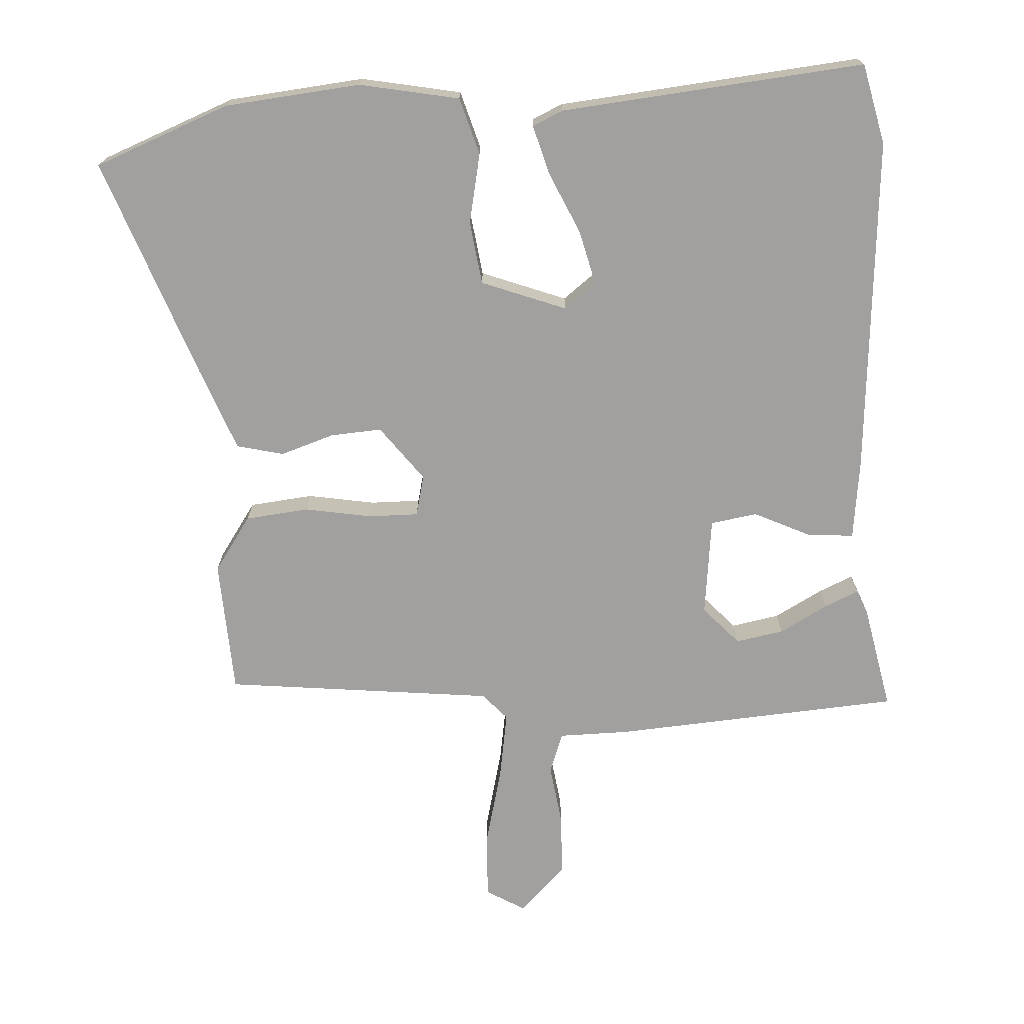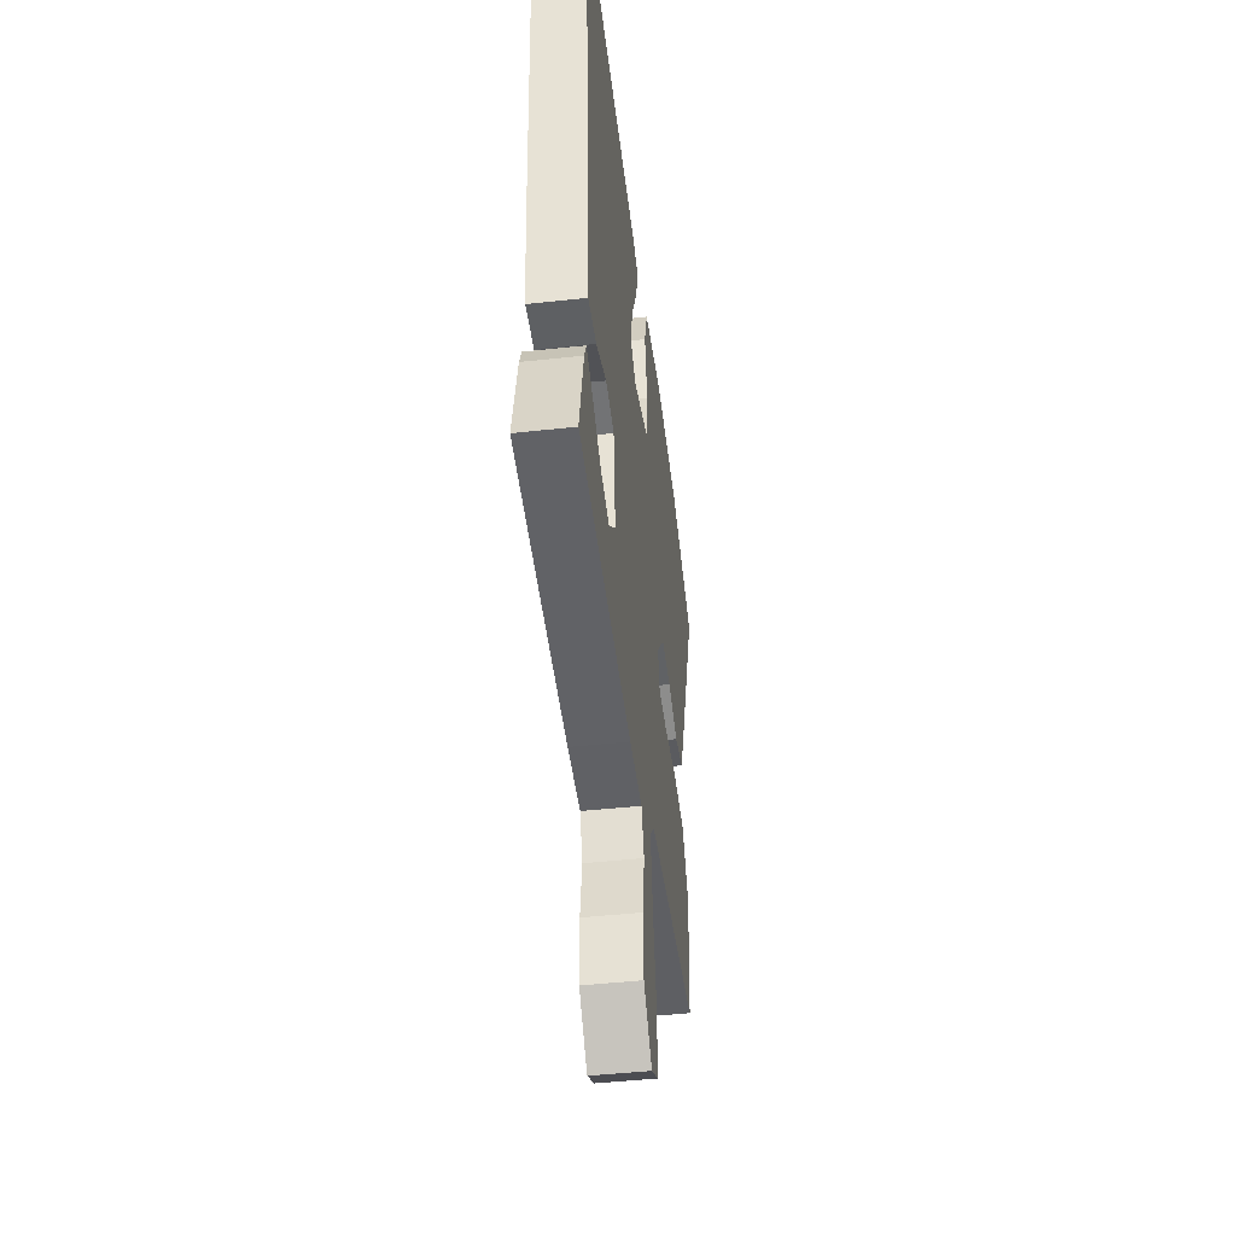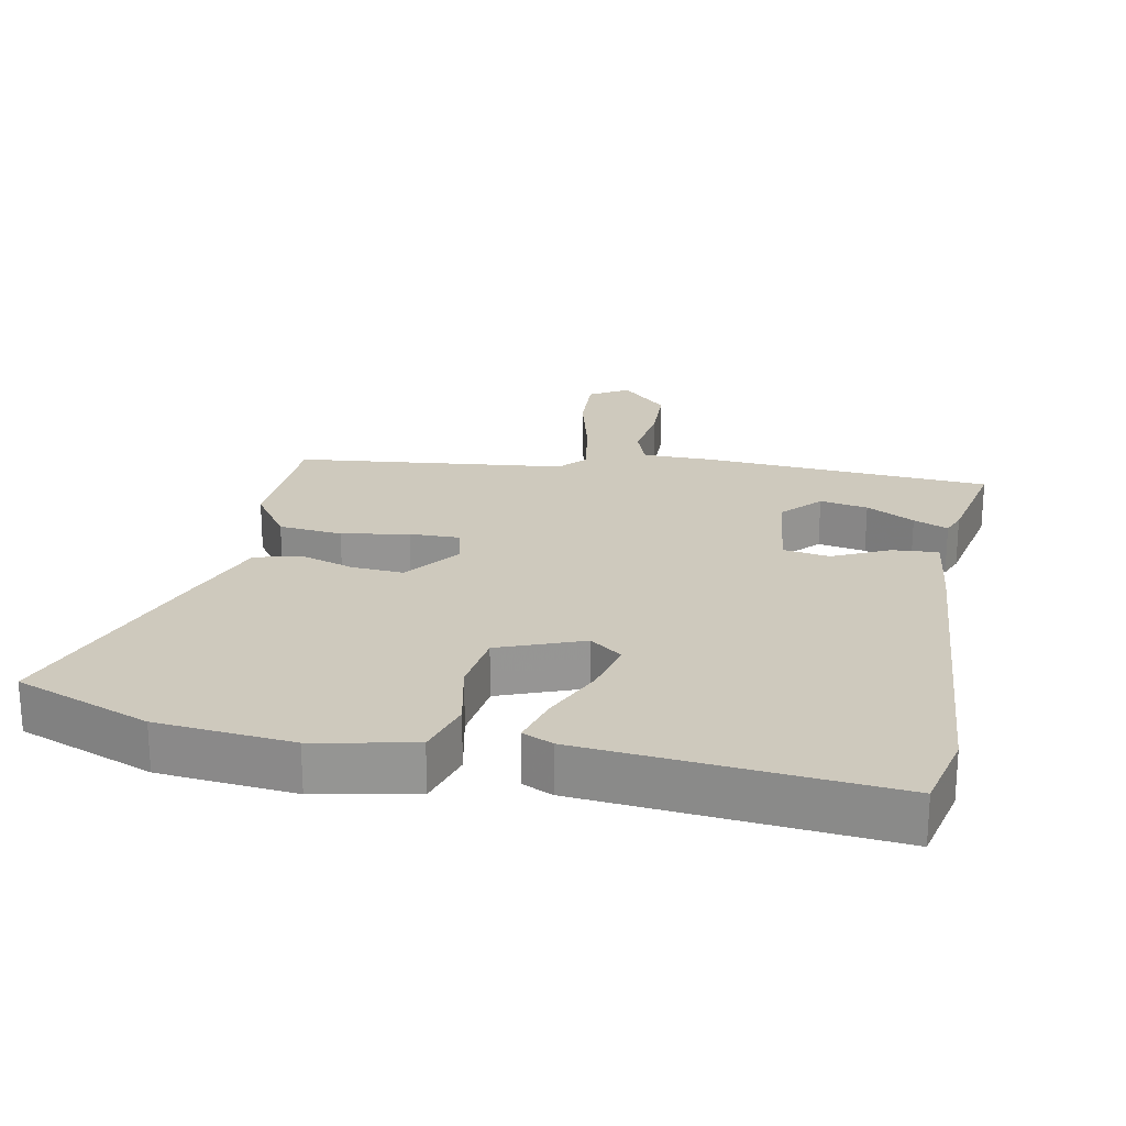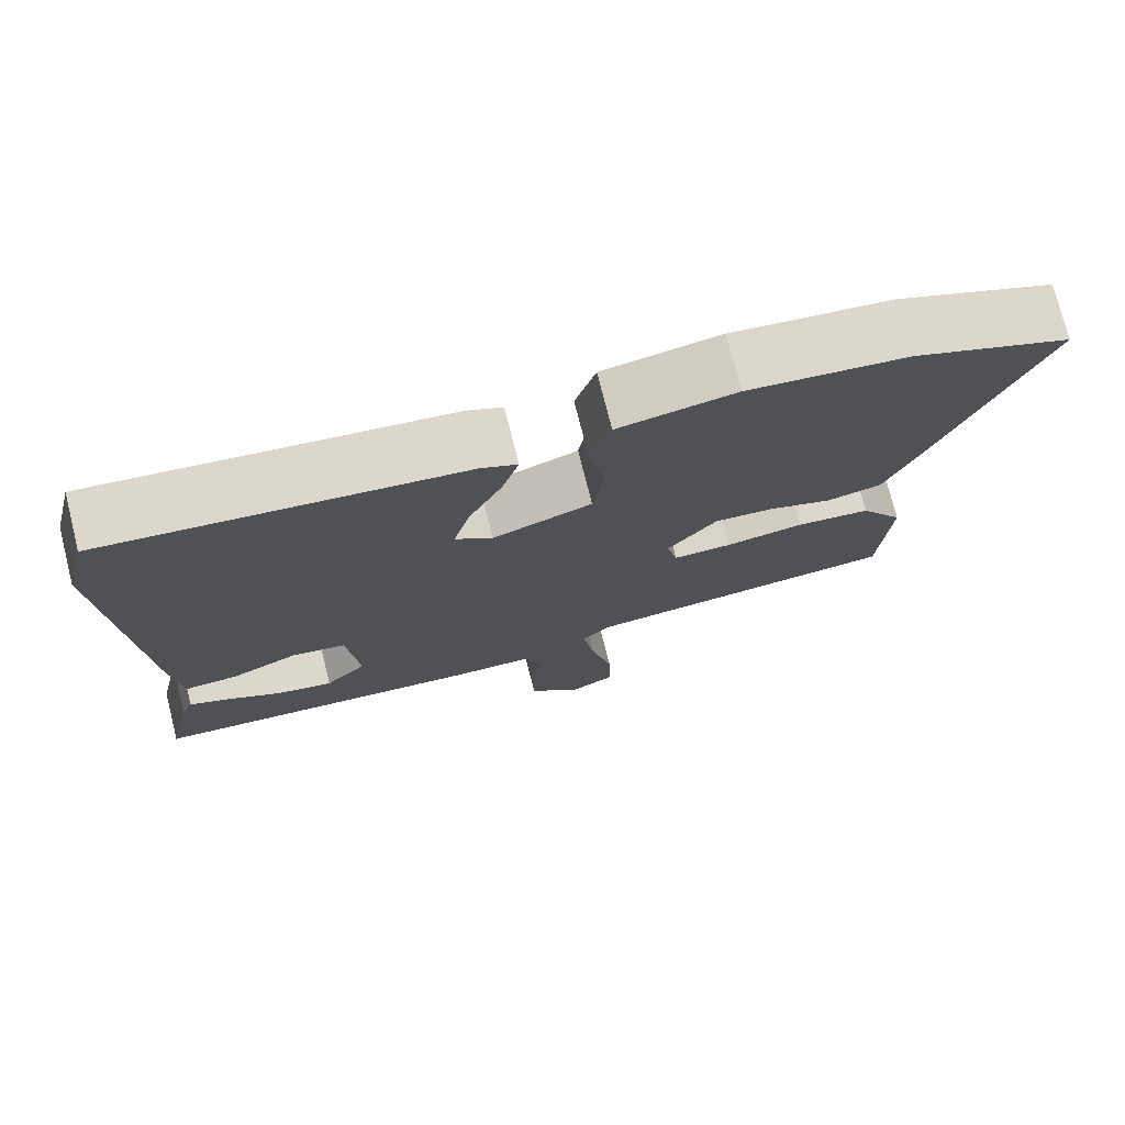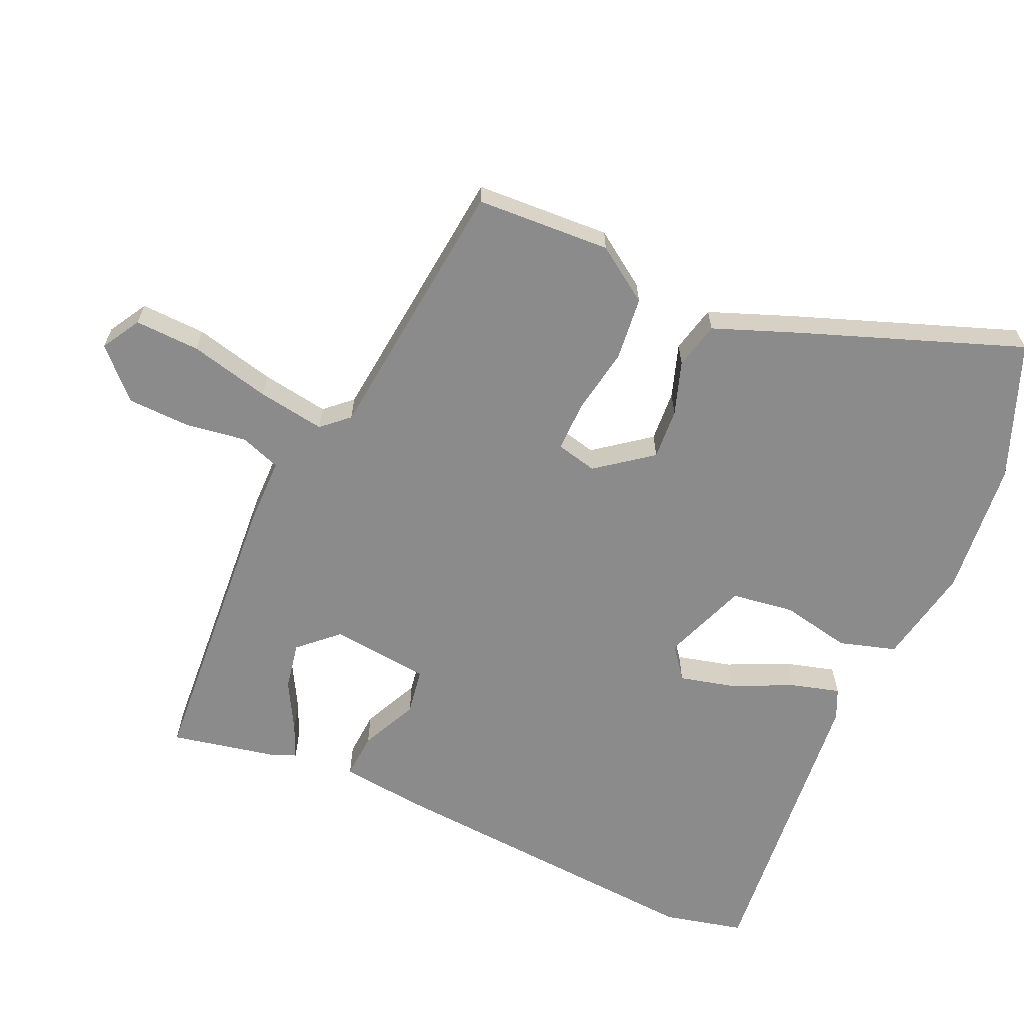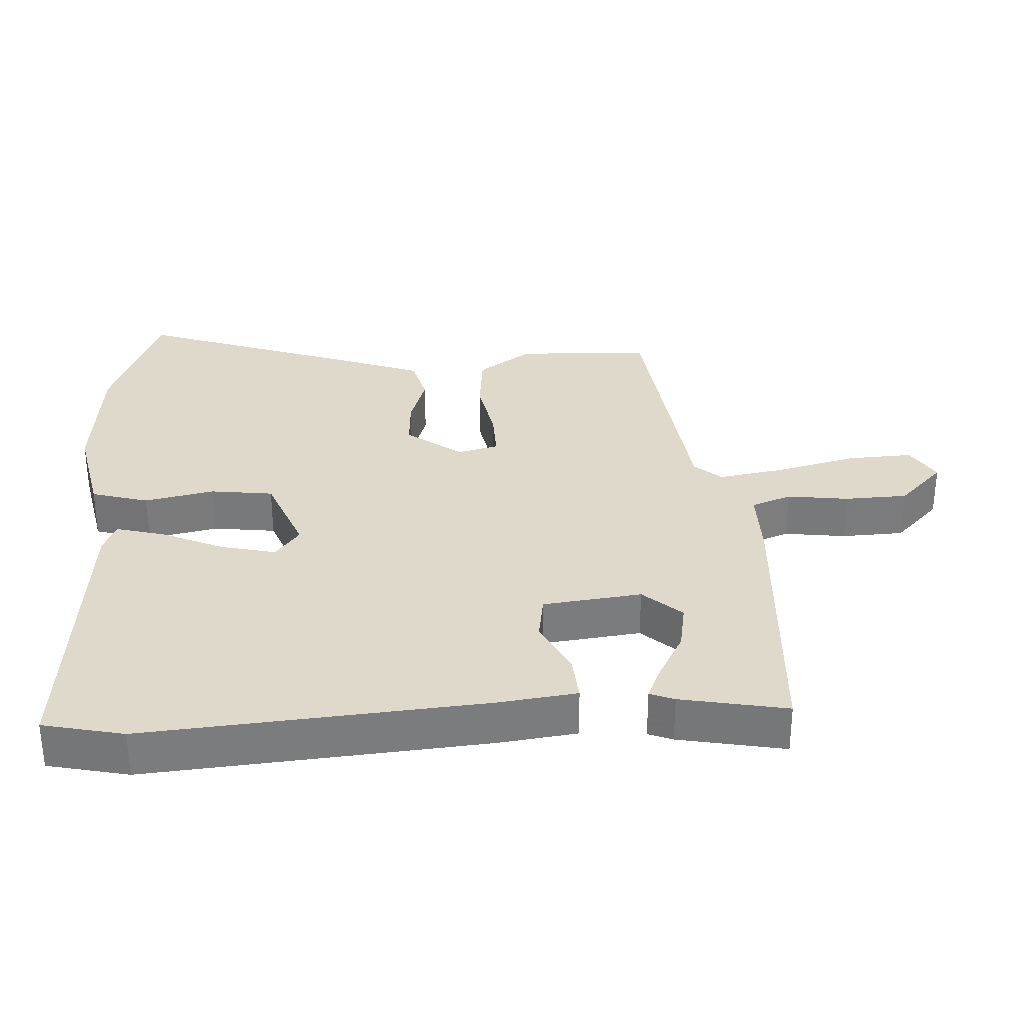
<metadata>
{"format":"obj","ext":"obj","renderer":"f3d","projection":"perspective","resolution":1024,"background":"white","views":[{"elev":-71.8,"azim":2.6,"up":"+Y"},{"elev":-46.1,"azim":97.2,"up":"+Z"},{"elev":22.7,"azim":10.2,"up":"+Y"},{"elev":75.2,"azim":165.9,"up":"+Z"},{"elev":-63.9,"azim":-114.6,"up":"+Y"},{"elev":31.8,"azim":85.6,"up":"+Y"}]}
</metadata>
<code>
v -0.659 0.07 0.436
v -0.46 0.07 0.516
v -0.259 0.07 0.538
v -0.111 0.07 0.511
v -0.085 0.07 0.427
v -0.105 0.07 0.323
v -0.091 0.07 0.23
v 0.035 0.07 0.184
v 0.082 0.07 0.221
v 0.061 0.07 0.302
v 0.018 0.07 0.393
v -0.003 0.07 0.465
v 0.042 0.07 0.486
v 0.492 0.07 0.534
v 0.521 0.07 0.415
v 0.489 0.07 -0.087
v 0.476 0.07 -0.205
v 0.408 0.07 -0.201
v 0.323 0.07 -0.162
v 0.254 0.07 -0.174
v 0.239 0.07 -0.321
v 0.292 0.07 -0.377
v 0.363 0.07 -0.363
v 0.434 0.07 -0.323
v 0.485 0.07 -0.3
v 0.5 0.07 -0.336
v 0.534 0.07 -0.493
v 0.106 0.07 -0.528
v 0.002 0.07 -0.53
v -0.019 0.07 -0.59
v -0.005 0.07 -0.681
v -0.007 0.07 -0.774
v -0.075 0.07 -0.843
v -0.133 0.07 -0.81
v -0.13 0.07 -0.713
v -0.102 0.07 -0.593
v -0.087 0.07 -0.493
v -0.123 0.07 -0.454
v -0.524 0.07 -0.415
v -0.536 0.07 -0.215
v -0.481 0.07 -0.133
v -0.387 0.07 -0.122
v -0.287 0.07 -0.138
v -0.213 0.07 -0.138
v -0.199 0.07 -0.077
v -0.262 0.07 0.004
v -0.338 0.07 -0.002
v -0.417 0.07 -0.029
v -0.487 0.07 -0.013
v -0.536 0.07 0.111
v -0.659 0 0.436
v -0.46 0 0.516
v -0.259 0 0.538
v -0.111 0 0.511
v -0.085 0 0.427
v -0.105 0 0.323
v -0.091 0 0.23
v 0.035 0 0.184
v 0.082 0 0.221
v 0.061 0 0.302
v 0.018 0 0.393
v -0.003 0 0.465
v 0.042 0 0.486
v 0.492 0 0.534
v 0.521 0 0.415
v 0.489 0 -0.087
v 0.476 0 -0.205
v 0.408 0 -0.201
v 0.323 0 -0.162
v 0.254 0 -0.174
v 0.239 0 -0.321
v 0.292 0 -0.377
v 0.363 0 -0.363
v 0.434 0 -0.323
v 0.485 0 -0.3
v 0.5 0 -0.336
v 0.534 0 -0.493
v 0.106 0 -0.528
v 0.002 0 -0.53
v -0.019 0 -0.59
v -0.005 0 -0.681
v -0.007 0 -0.774
v -0.075 0 -0.843
v -0.133 0 -0.81
v -0.13 0 -0.713
v -0.102 0 -0.593
v -0.087 0 -0.493
v -0.123 0 -0.454
v -0.524 0 -0.415
v -0.536 0 -0.215
v -0.481 0 -0.133
v -0.387 0 -0.122
v -0.287 0 -0.138
v -0.213 0 -0.138
v -0.199 0 -0.077
v -0.262 0 0.004
v -0.338 0 -0.002
v -0.417 0 -0.029
v -0.487 0 -0.013
v -0.536 0 0.111
f 4 5 6
f 3 4 6
f 2 3 6
f 1 2 6
f 50 1 6
f 49 50 6
f 48 49 6
f 47 48 6
f 46 47 6 7
f 45 46 7 8
f 44 45 8 9
f 41 42 43
f 40 41 43
f 39 40 43
f 38 39 43
f 37 38 43 44
f 34 35 36
f 33 34 36
f 32 33 36
f 31 32 36
f 30 31 36
f 29 30 36 37
f 37 44 9
f 29 37 9
f 28 29 9
f 26 27 28
f 25 26 28
f 24 25 28
f 23 24 28
f 17 18 19
f 16 17 19
f 15 16 19
f 14 15 19
f 13 14 19
f 12 13 19
f 11 12 19
f 10 11 19
f 9 10 19 20
f 28 9 20 21
f 22 23 28
f 21 22 28
f 56 55 54
f 56 54 53
f 56 53 52
f 56 52 51
f 56 51 100
f 56 100 99
f 56 99 98
f 56 98 97
f 57 56 97 96
f 58 57 96 95
f 59 58 95 94
f 93 92 91
f 93 91 90
f 93 90 89
f 93 89 88
f 94 93 88 87
f 86 85 84
f 86 84 83
f 86 83 82
f 86 82 81
f 86 81 80
f 87 86 80 79
f 59 94 87
f 59 87 79
f 59 79 78
f 78 77 76
f 78 76 75
f 78 75 74
f 78 74 73
f 69 68 67
f 69 67 66
f 69 66 65
f 69 65 64
f 69 64 63
f 69 63 62
f 69 62 61
f 69 61 60
f 70 69 60 59
f 71 70 59 78
f 78 73 72
f 78 72 71
f 1 51 52 2
f 2 52 53 3
f 3 53 54 4
f 4 54 55 5
f 5 55 56 6
f 6 56 57 7
f 7 57 58 8
f 8 58 59 9
f 9 59 60 10
f 10 60 61 11
f 11 61 62 12
f 12 62 63 13
f 13 63 64 14
f 14 64 65 15
f 15 65 66 16
f 16 66 67 17
f 17 67 68 18
f 18 68 69 19
f 19 69 70 20
f 20 70 71 21
f 21 71 72 22
f 22 72 73 23
f 23 73 74 24
f 24 74 75 25
f 25 75 76 26
f 26 76 77 27
f 27 77 78 28
f 28 78 79 29
f 29 79 80 30
f 30 80 81 31
f 31 81 82 32
f 32 82 83 33
f 33 83 84 34
f 34 84 85 35
f 35 85 86 36
f 36 86 87 37
f 37 87 88 38
f 38 88 89 39
f 39 89 90 40
f 40 90 91 41
f 41 91 92 42
f 42 92 93 43
f 43 93 94 44
f 44 94 95 45
f 45 95 96 46
f 46 96 97 47
f 47 97 98 48
f 48 98 99 49
f 49 99 100 50
f 50 100 51 1

</code>
